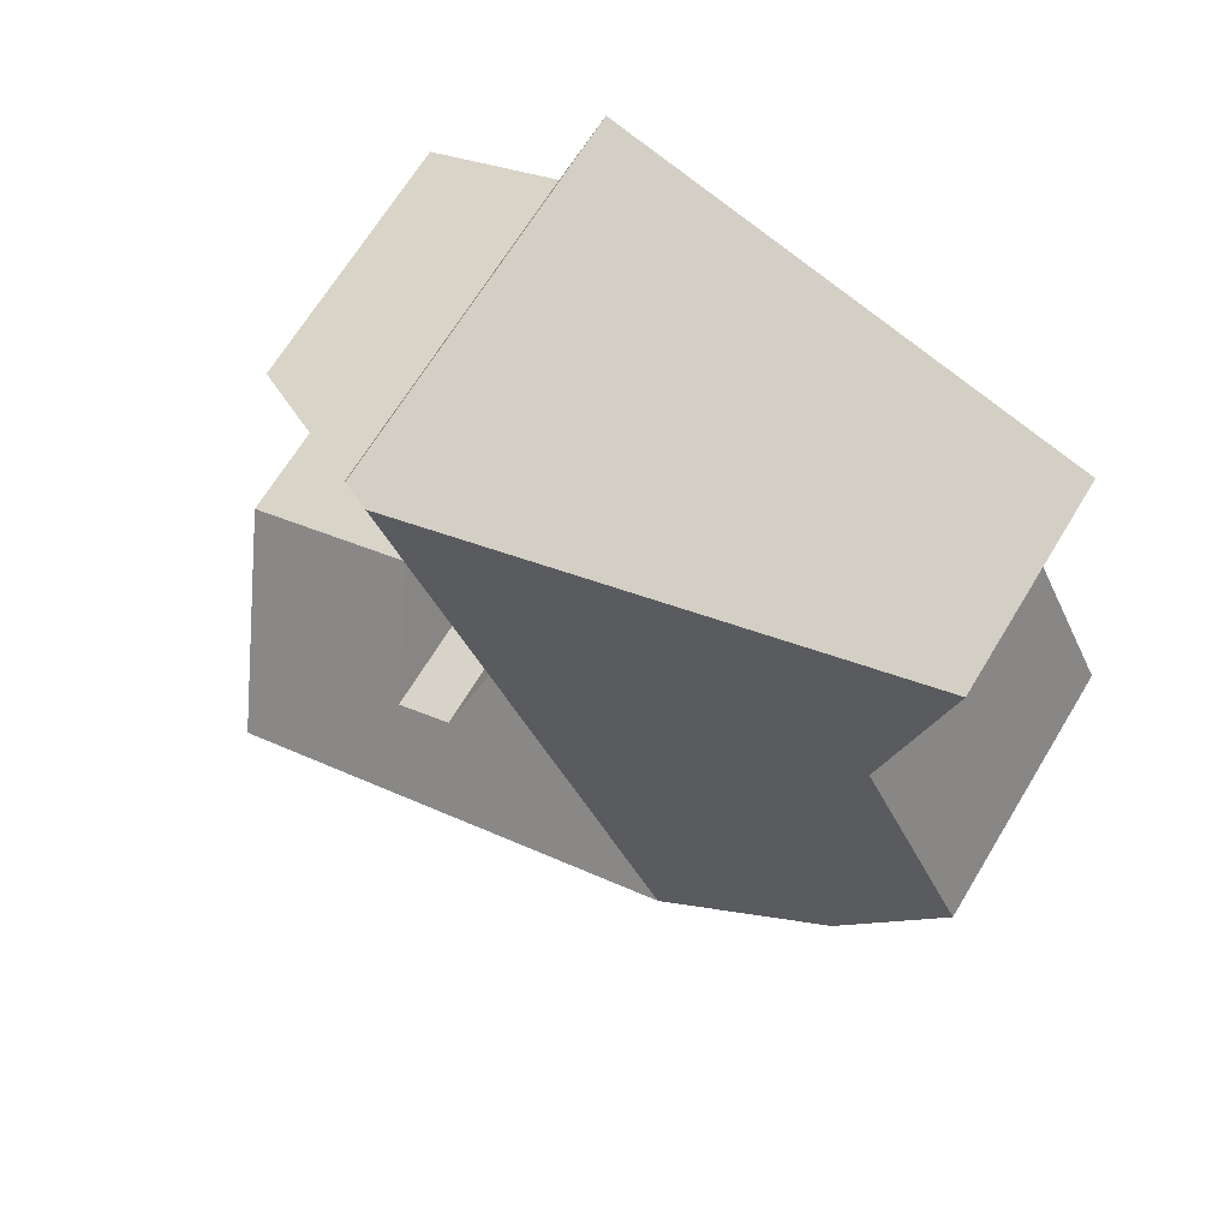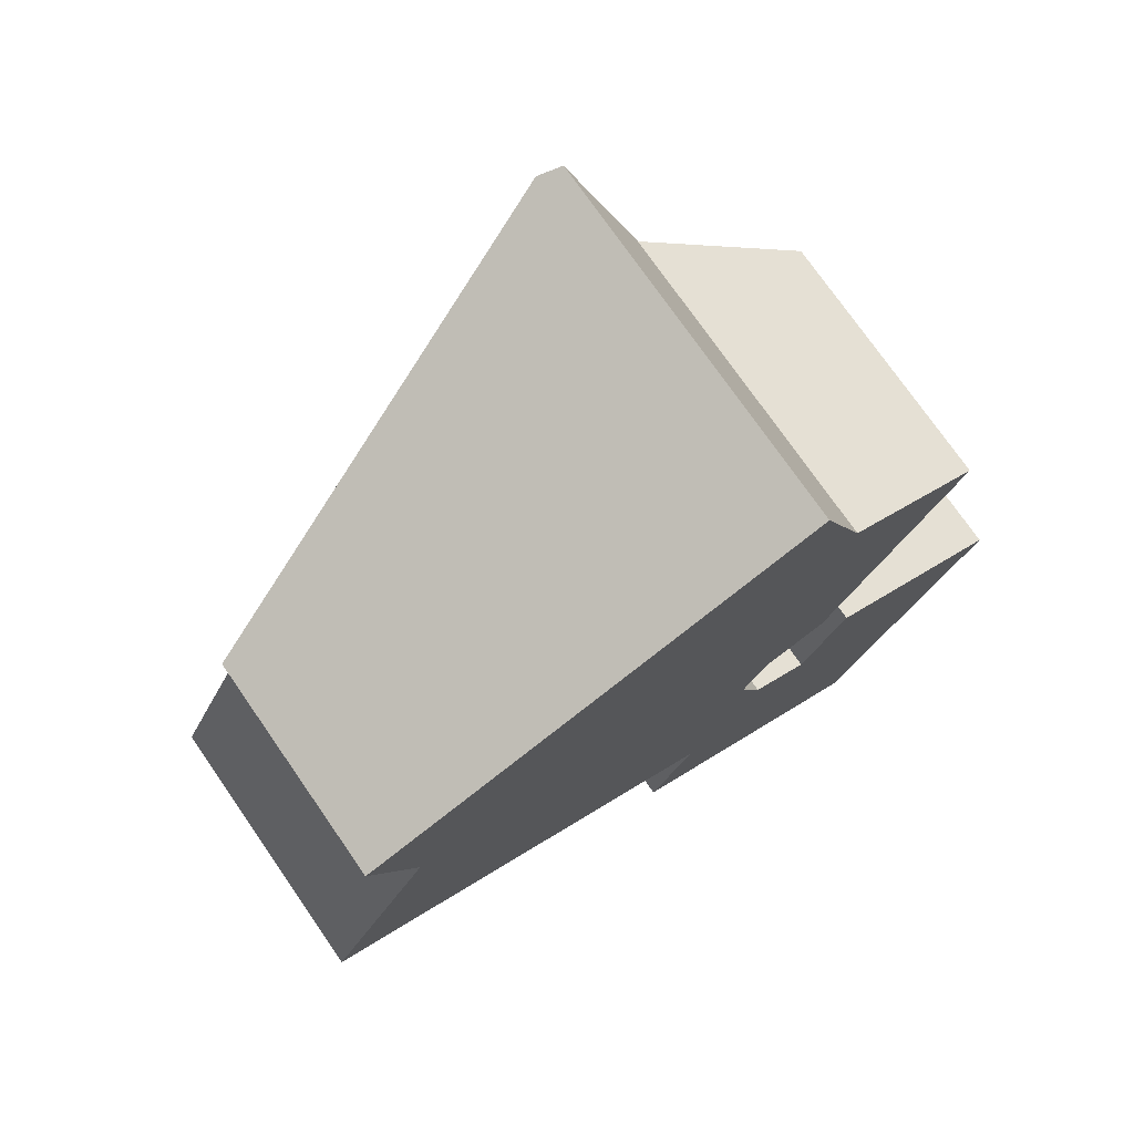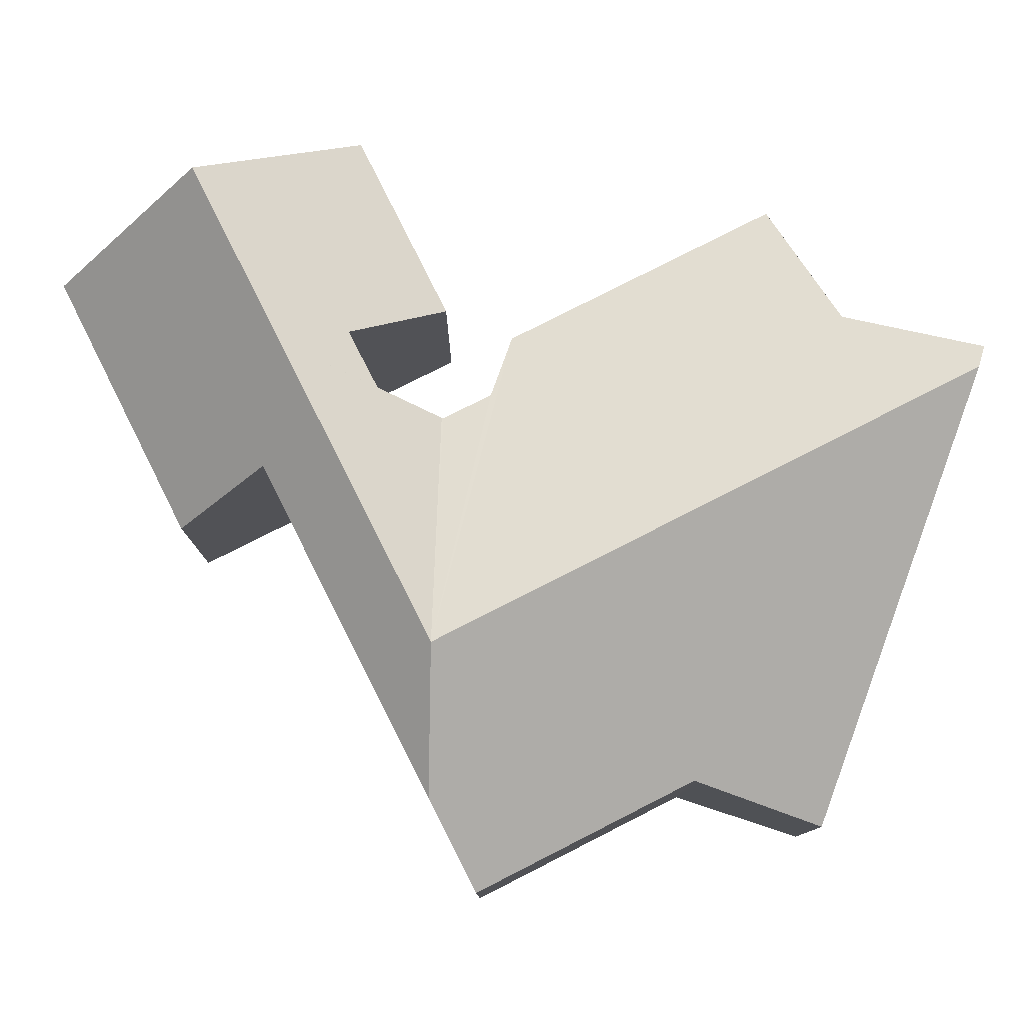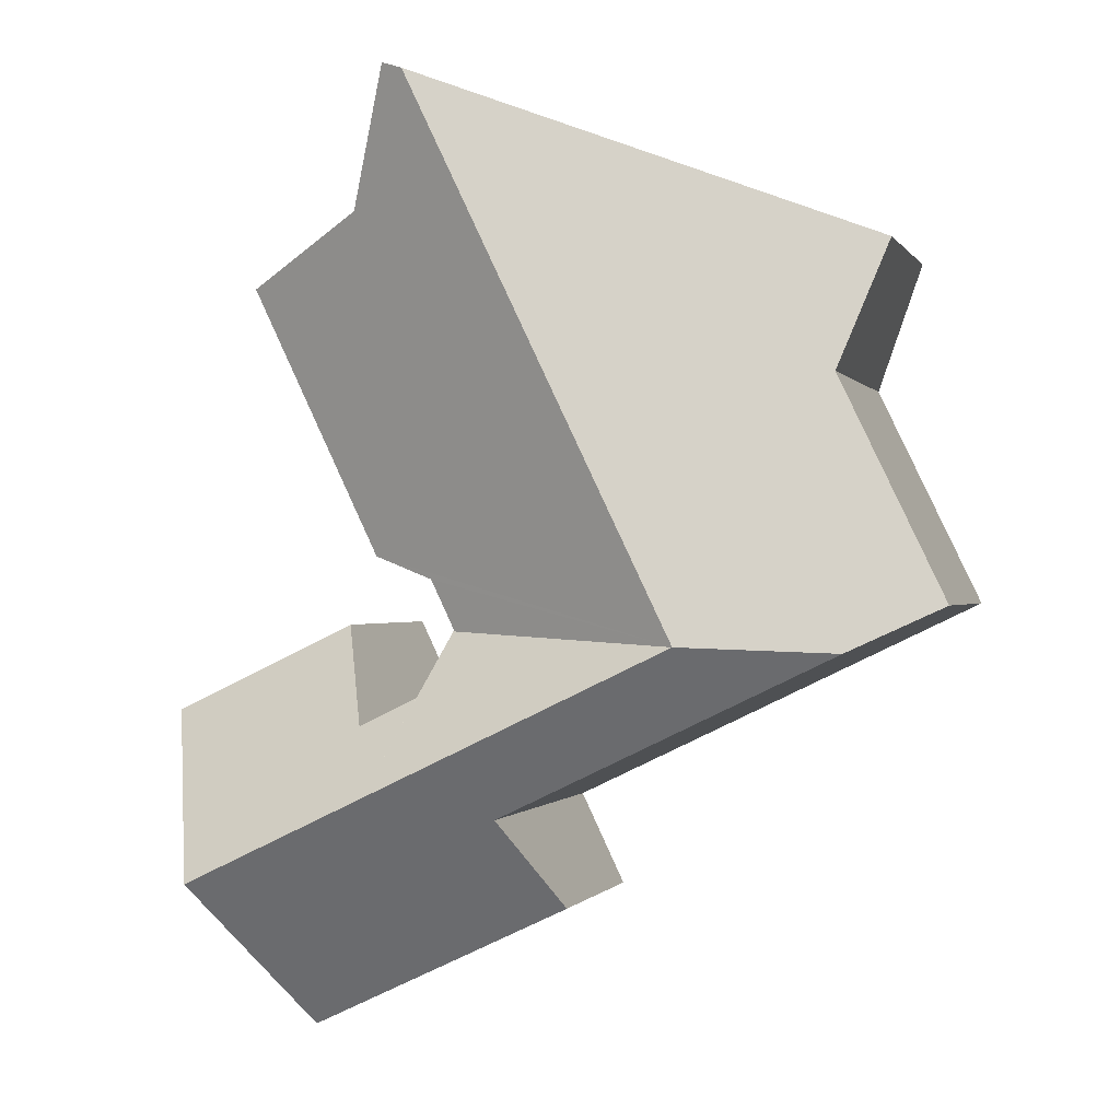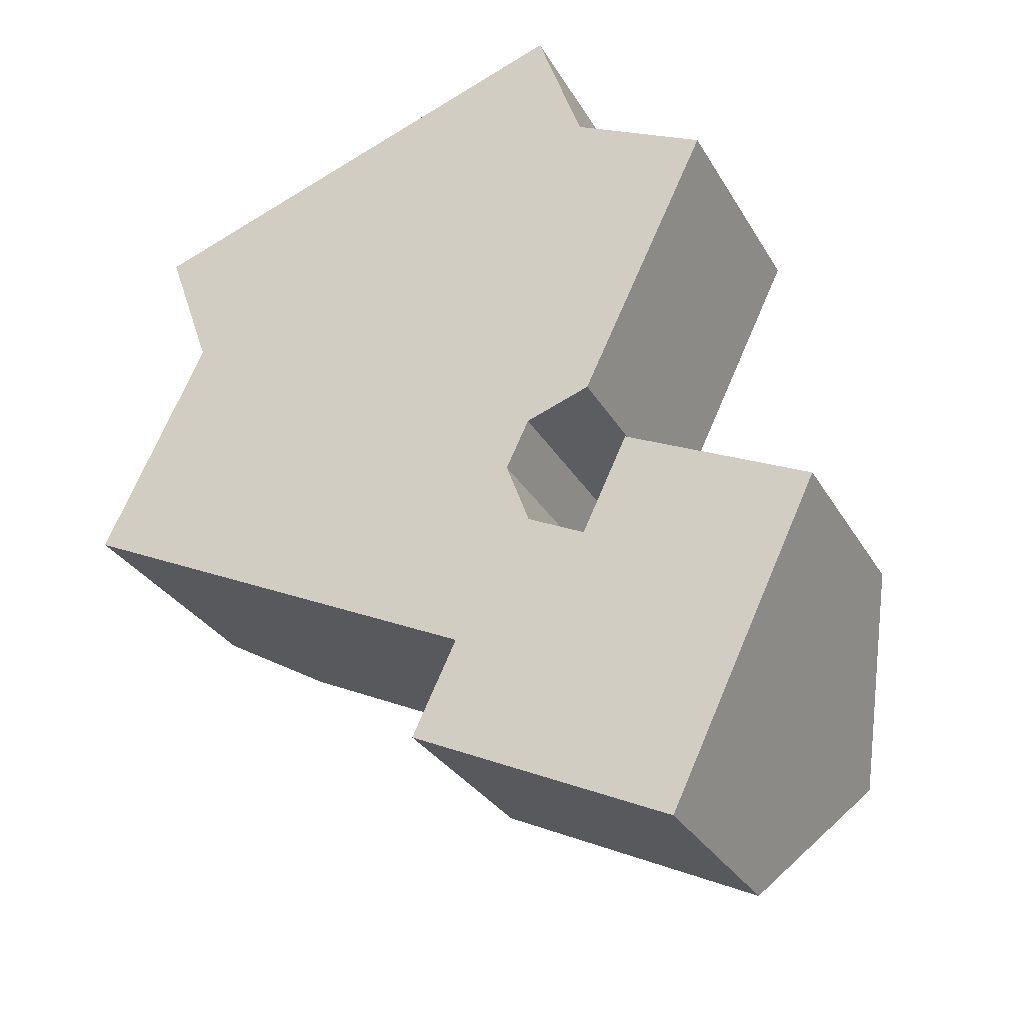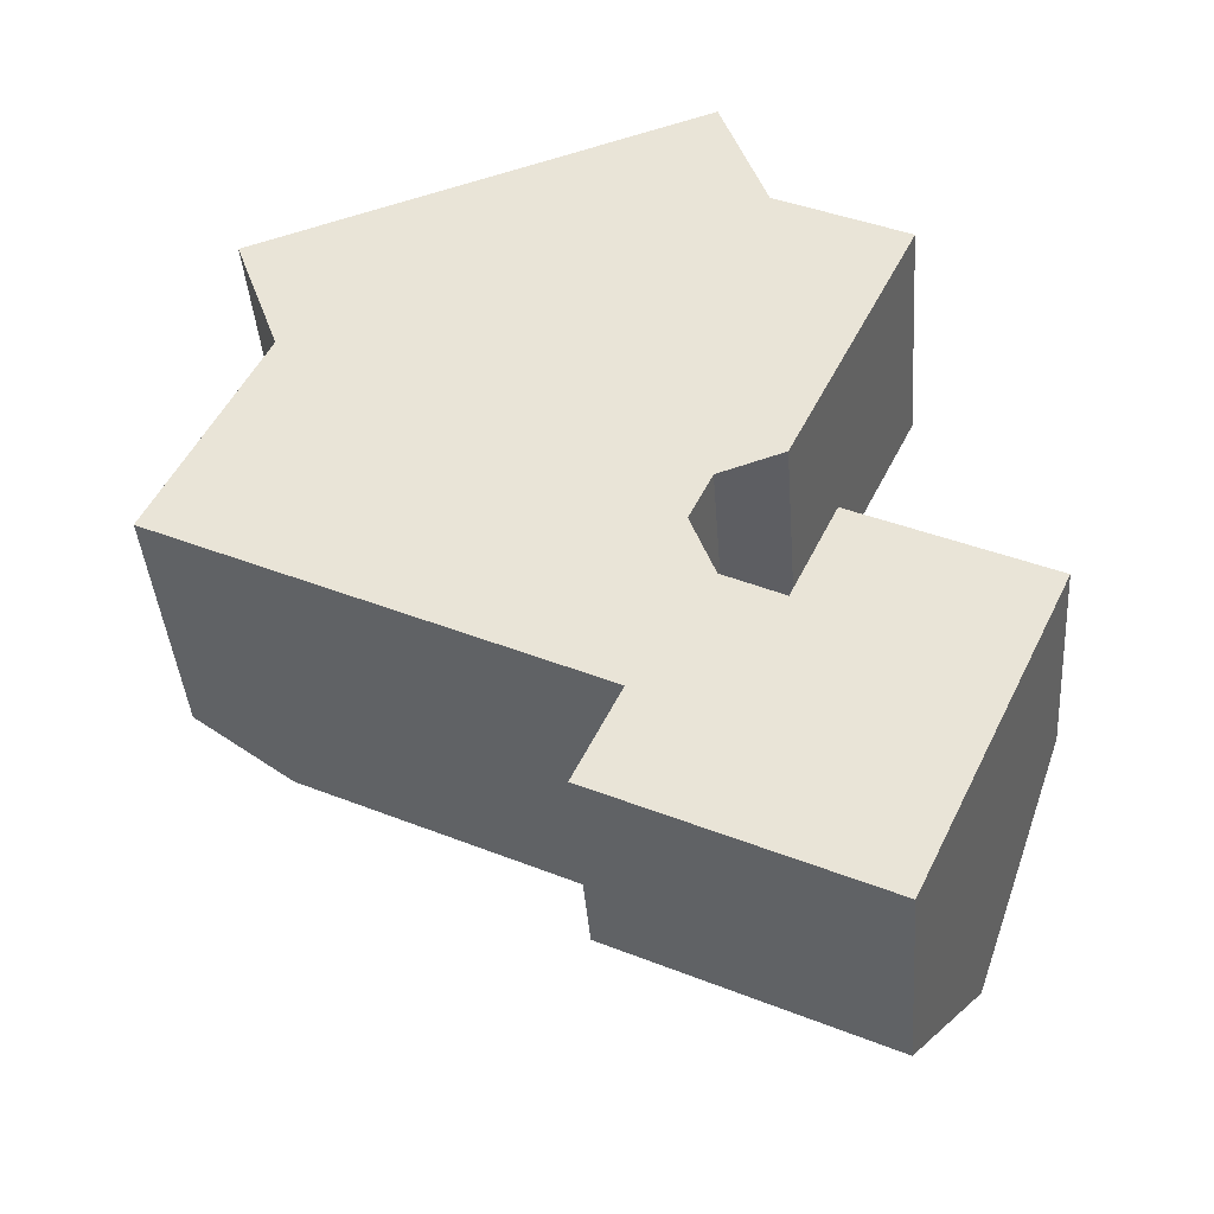
<metadata>
{"format":"obj","ext":"obj","renderer":"f3d","projection":"perspective","resolution":1024,"background":"white","views":[{"elev":67.0,"azim":-148.9,"up":"+Z"},{"elev":75.1,"azim":-34.8,"up":"+Z"},{"elev":79.6,"azim":-91.2,"up":"+Y"},{"elev":-0.5,"azim":-164.1,"up":"+Z"},{"elev":-29.9,"azim":25.0,"up":"+Z"},{"elev":-40.7,"azim":4.3,"up":"+Z"}]}
</metadata>
<code>
v  11.68 6.699 7.859
v  10.28 7.86 10.42
v  10.74 7.692 10.58
v  6.491 7.861 2.554
v  14.41 5.219 6.544
v  11.74 5.219 0.977
v  4.889 7.862 -0.775
v  10.61 5.635 0.578
v  10.39 5.713 0.503
v  9.911 5.71 -0.509
v  9.924 5.697 -0.545
v  12.65 4.58 -0.487
v  11.98 5.793 -1.648
v  12.55 4.58 -0.44
v  15.1 4.568 -1.648
v  11.6 6.585 -2.437
v  16.39 4.561 -2.26
v  11.09 7.862 -3.75
v  10.33 6.44 -1.648
v  10.4 6.573 -1.845
v  14.82 7.862 -5.544
v  3.418 6.57 -1.648
v  1.888 6.573 -0.91
v  8.788 6.561 -4.237
v  9.533 4.606 -6.986
v  13.28 4.616 -8.774
v  7.858 4.602 -6.187
v  0 5.551 3.399e-16
v  2.191 5.552 4.539
v  2.157 5.517 4.634
v  1.24 4.559 7.247
v  14.41 -4.007e-16 6.544
v  11.74 -5.982e-17 0.977
v  10.39 -3.08e-17 0.503
v  9.911 3.117e-17 -0.509
v  16.39 1.384e-16 -2.26
v  14.82 3.395e-16 -5.544
v  13.28 5.373e-16 -8.774
v  10.61 -3.539e-17 0.578
v  10.4 1.13e-16 -1.845
v  10.33 1.009e-16 -1.648
v  9.924 3.337e-17 -0.545
v  10.74 -6.48e-16 10.58
v  11.68 -4.812e-16 7.859
v  11.6 1.492e-16 -2.437
v  12.55 2.694e-17 -0.44
v  15.1 1.009e-16 -1.648
v  12.65 2.982e-17 -0.487
v  11.98 1.009e-16 -1.648
v  8.788 2.594e-16 -4.237
v  7.858 3.788e-16 -6.187
v  2.191 -2.779e-16 4.539
v  0 0 0
v  9.533 4.278e-16 -6.986
v  3.418 1.009e-16 -1.648
v  1.888 5.572e-17 -0.91
v  1.24 -4.438e-16 7.247
v  2.157 -2.838e-16 4.634
v  10.28 -6.38e-16 10.42
g defaultobject
f 1 2 3
f 2 1 4
f 4 1 5
f 4 5 6
f 4 6 7
f 7 6 8
f 7 8 9
f 7 9 10
f 7 10 11
f 12 13 14
f 13 12 15
f 13 15 16
f 16 15 17
f 11 18 7
f 18 11 19
f 18 19 20
f 18 20 16
f 18 16 17
f 18 17 21
f 7 22 23
f 22 7 24
f 24 7 18
f 24 18 25
f 25 18 26
f 26 18 21
f 25 27 24
f 28 7 23
f 7 28 4
f 4 28 29
f 4 29 2
f 2 29 30
f 2 30 31
f 32 6 5
f 6 32 33
f 34 10 9
f 10 34 35
f 17 26 21
f 26 17 36
f 26 36 37
f 26 37 38
f 8 34 9
f 34 8 6
f 34 6 33
f 34 33 39
f 35 11 10
f 19 40 20
f 40 19 11
f 40 11 41
f 41 11 42
f 42 11 35
f 43 1 3
f 1 43 44
f 20 45 16
f 45 20 40
f 46 12 14
f 12 46 15
f 15 46 17
f 17 46 47
f 17 47 36
f 47 46 48
f 44 5 1
f 5 44 32
f 45 13 16
f 13 45 14
f 14 45 46
f 46 45 49
f 27 50 24
f 50 27 51
f 28 52 29
f 52 28 53
f 38 25 26
f 25 38 27
f 27 38 54
f 27 54 51
f 50 22 24
f 22 50 55
f 22 55 23
f 23 55 28
f 28 55 53
f 53 55 56
f 52 30 29
f 30 52 31
f 31 52 57
f 57 52 58
f 57 2 31
f 2 57 59
f 2 59 3
f 3 59 43
f 37 54 38
f 54 37 51
f 51 37 50
f 50 37 36
f 50 36 45
f 45 36 49
f 49 36 47
f 49 47 48
f 49 48 46
f 45 55 50
f 55 45 40
f 55 40 41
f 55 41 56
f 56 41 42
f 56 42 53
f 53 42 35
f 53 35 34
f 53 34 52
f 52 34 39
f 52 39 33
f 52 33 32
f 52 32 58
f 58 32 57
f 57 32 44
f 57 44 59
f 59 44 43

</code>
